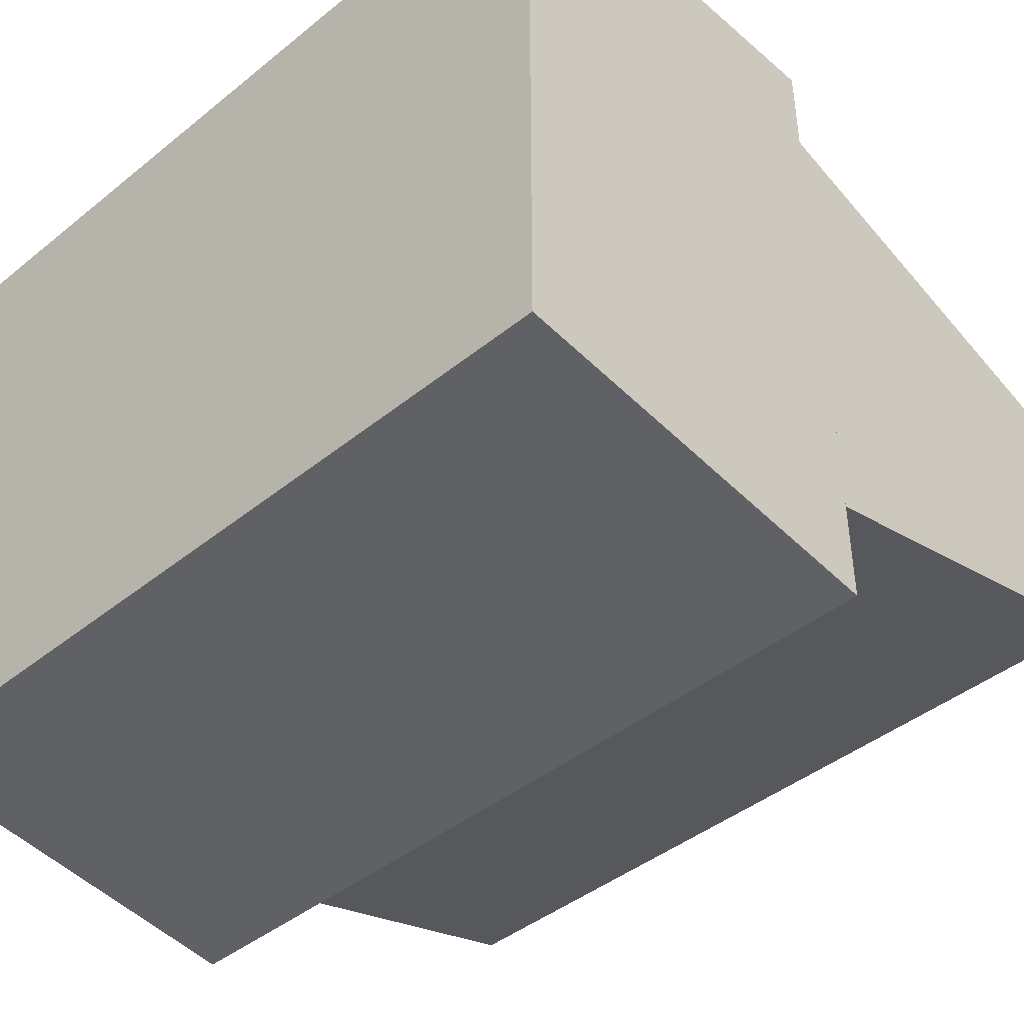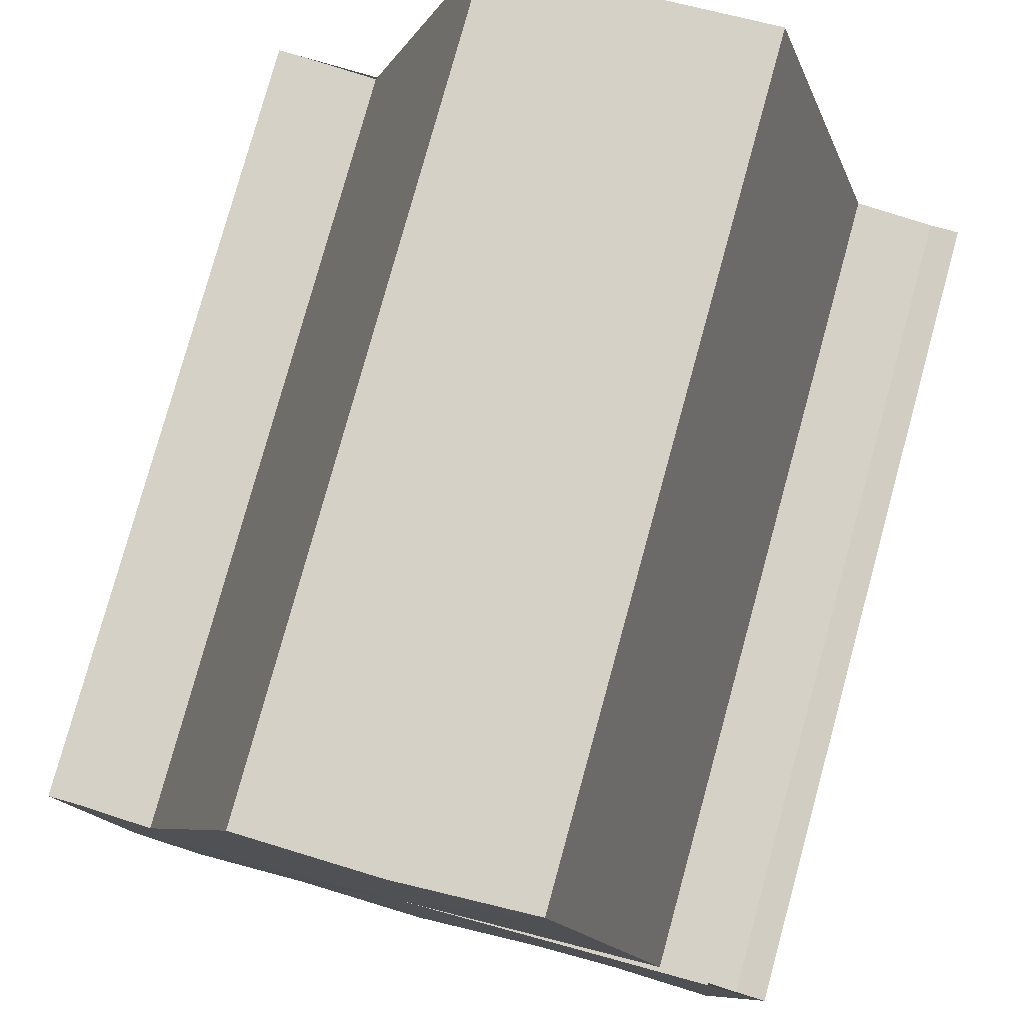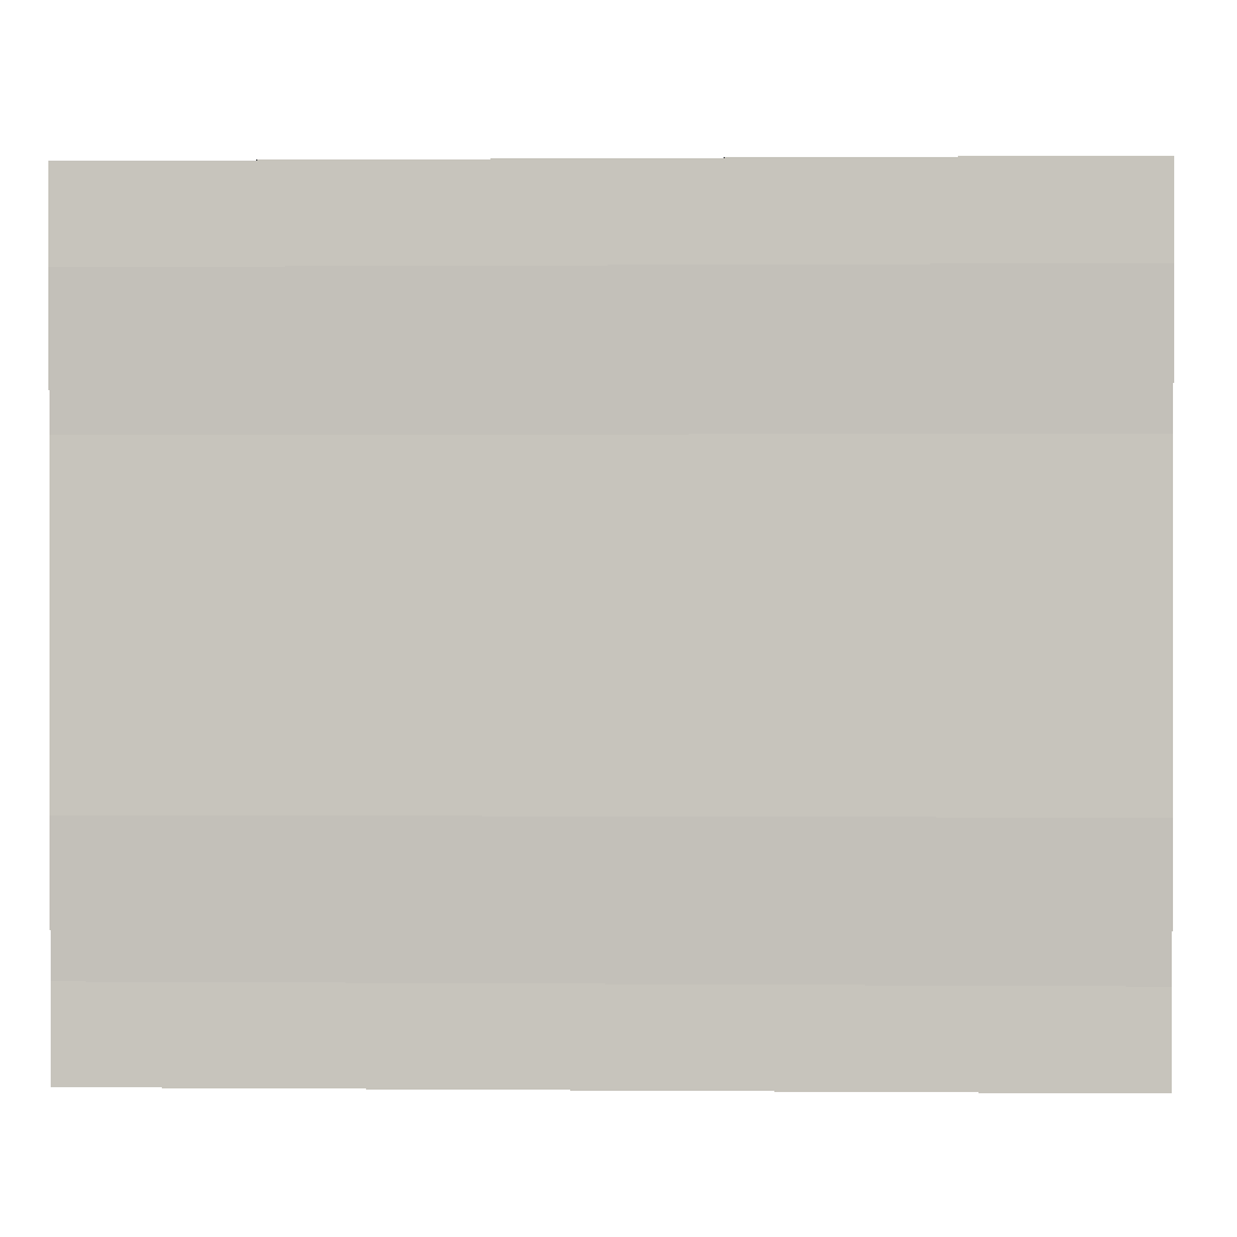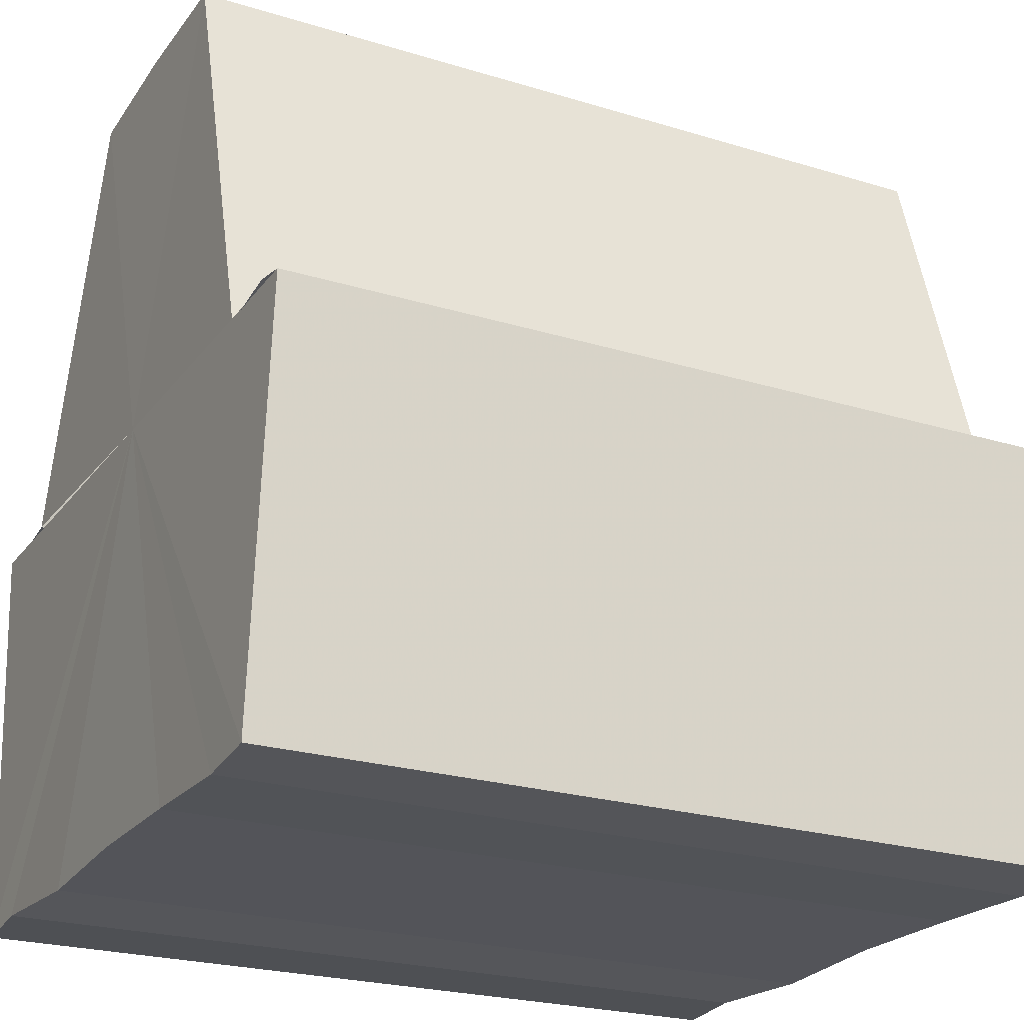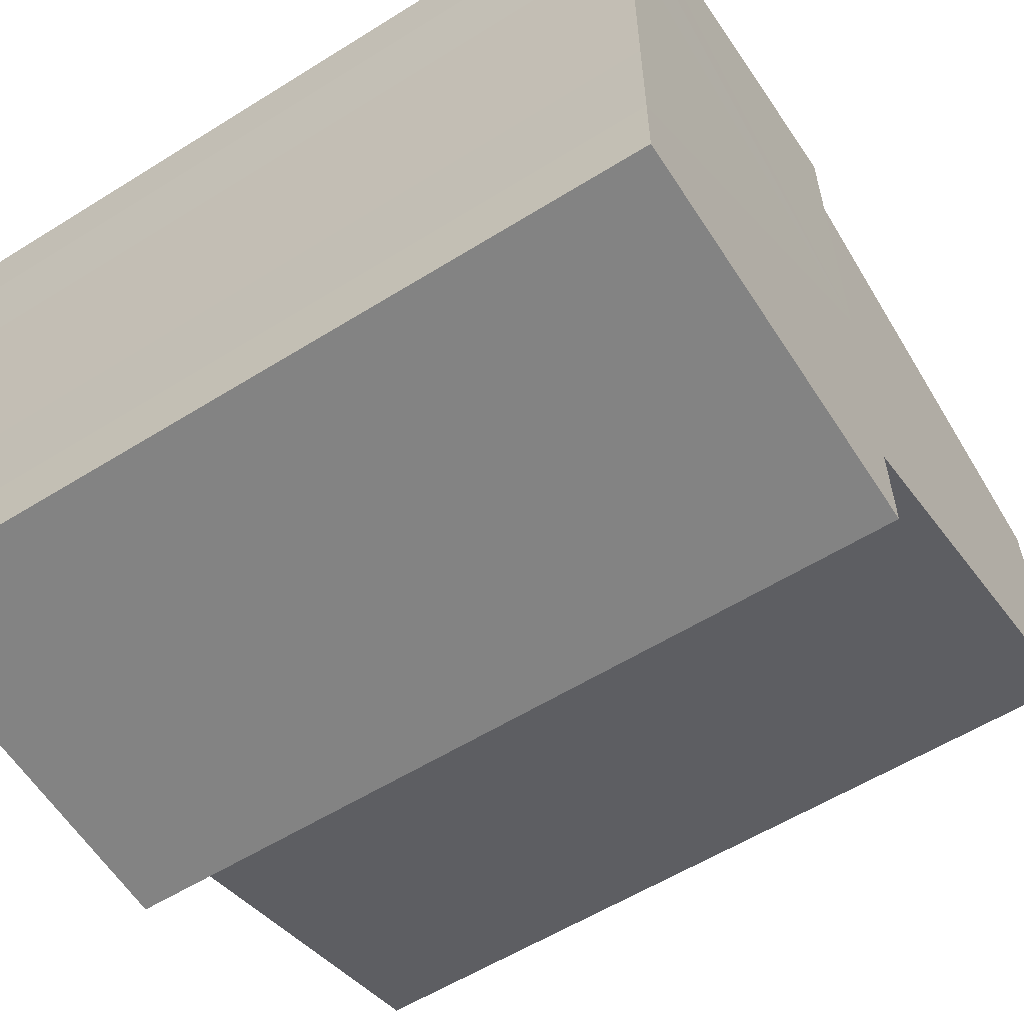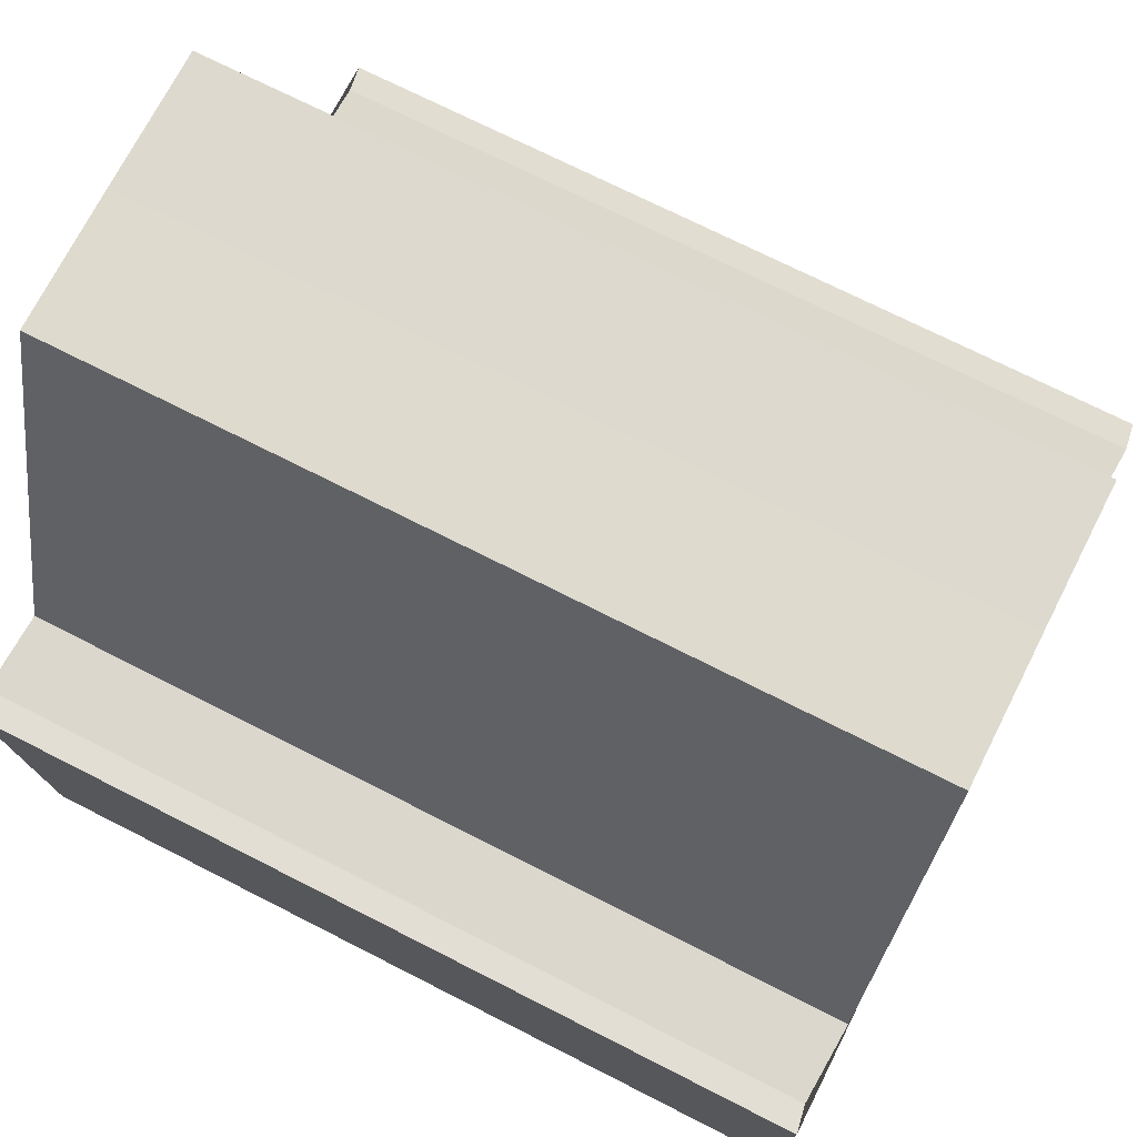
<metadata>
{"format":"obj","ext":"obj","renderer":"f3d","projection":"perspective","resolution":1024,"background":"white","views":[{"elev":-44.0,"azim":43.1,"up":"+Z"},{"elev":78.7,"azim":-74.7,"up":"+Y"},{"elev":0.7,"azim":2.1,"up":"+Z"},{"elev":-23.3,"azim":152.8,"up":"+Y"},{"elev":-57.9,"azim":32.9,"up":"+Z"},{"elev":71.9,"azim":27.1,"up":"+Y"}]}
</metadata>
<code>
o 5330
v 2168 1870 13.06
v 2168 1870 13.06
v 2168 1870 13.06
v 2168 1870 13.05
v 2168 1870 13.06
v 2168 1870 13.06
v 2168 1870 13.06
v 2168 1870 13.07
v 2168 1870 13.07
v 2168 1870 13.07
v 2168 1870 13.07
v 2168 1870 13.07
v 2168 1870 13.07
v 2168 1870 13.07
v 2168 1870 13.07
v 2168 1870 13.06
v 2168 1870 13.06
v 2168 1870 13.06
v 2168 1870 13.05
v 2168 1870 13.05
v 2168 1870 13.06
v 2168 1870 13.06
v 2168 1870 13.07
v 2168 1870 13.06
v 2168 1870 13.05
v 2168 1870 13.05
v 2168 1870 13.05
v 2168 1870 13.05
v 2168 1870 13.05
v 2168 1870 13.05
v 2168 1870 13.06
v 2168 1870 13.05
v 2168 1870 13.05
v 2168 1870 13.06
v 2168 1870 13.06
v 2168 1870 13.06
v 2168 1870 13.07
v 2168 1870 13.07
v 2168 1870 13.07
v 2168 1870 13.06
v 2168 1870 13.05
v 2168 1870 13.06
v 2168 1870 13.06
v 2168 1870 13.07
v 2168 1870 13.06
v 2168 1870 13.05
v 2168 1870 13.05
v 2168 1870 13.05
v 2168 1870 13.05
v 2168 1870 13.05
v 2168 1870 13.05
v 2168 1870 13.06
v 2168 1870 13.06
v 2168 1870 13.06
v 2168 1870 13.07
v 2168 1870 13.07
v 2168 1870 13.07
v 2168 1870 13.07
v 2168 1870 13.07
v 2168 1870 13.06
v 2168 1870 13.07
v 2168 1870 13.07
v 2168 1870 13.07
v 2168 1870 13.07
v 2168 1870 13.07
v 2168 1870 13.06
v 2168 1870 13.06
v 2168 1870 13.06
v 2168 1870 13.06
v 2168 1870 13.05
v 2168 1870 13.06
v 2168 1870 13.05
v 2168 1870 13.05
v 2168 1870 13.05
v 2168 1870 13.05
v 2168 1870 13.06
v 2168 1870 13.05
v 2168 1870 13.06
v 2168 1870 13.06
v 2168 1870 13.06
v 2168 1870 13.06
v 2168 1870 13.07
v 2168 1870 13.06
v 2168 1870 13.07
v 2168 1870 13.07
v 2168 1870 13.06
v 2168 1870 13.06
v 2168 1870 13.05
v 2168 1870 13.06
v 2168 1870 13.07
f 1 2 3
f 2 4 5
f 6 1 7
f 8 6 9
f 10 11 9
f 12 11 10
f 13 12 10
f 14 12 15
f 16 17 18
f 18 19 20
f 21 22 16
f 23 24 21
f 19 25 26
f 26 25 27
f 25 28 27
f 27 29 30
f 31 30 32
f 31 32 33
f 31 33 34
f 31 34 35
f 31 35 36
f 31 36 37
f 31 37 38
f 31 38 39
f 31 40 41
f 31 42 40
f 31 43 42
f 31 44 43
f 45 46 29
f 47 46 48
f 49 50 47
f 45 51 46
f 45 52 51
f 45 53 52
f 45 54 53
f 45 55 54
f 45 56 55
f 57 56 58
f 45 59 56
f 60 61 57
f 62 59 63
f 64 65 62
f 66 67 60
f 68 69 66
f 70 71 68
f 72 73 70
f 74 75 72
f 75 76 77
f 76 78 79
f 78 80 81
f 80 82 83
f 82 84 85
f 45 86 87
f 45 88 86
f 45 87 89
f 45 89 90

</code>
